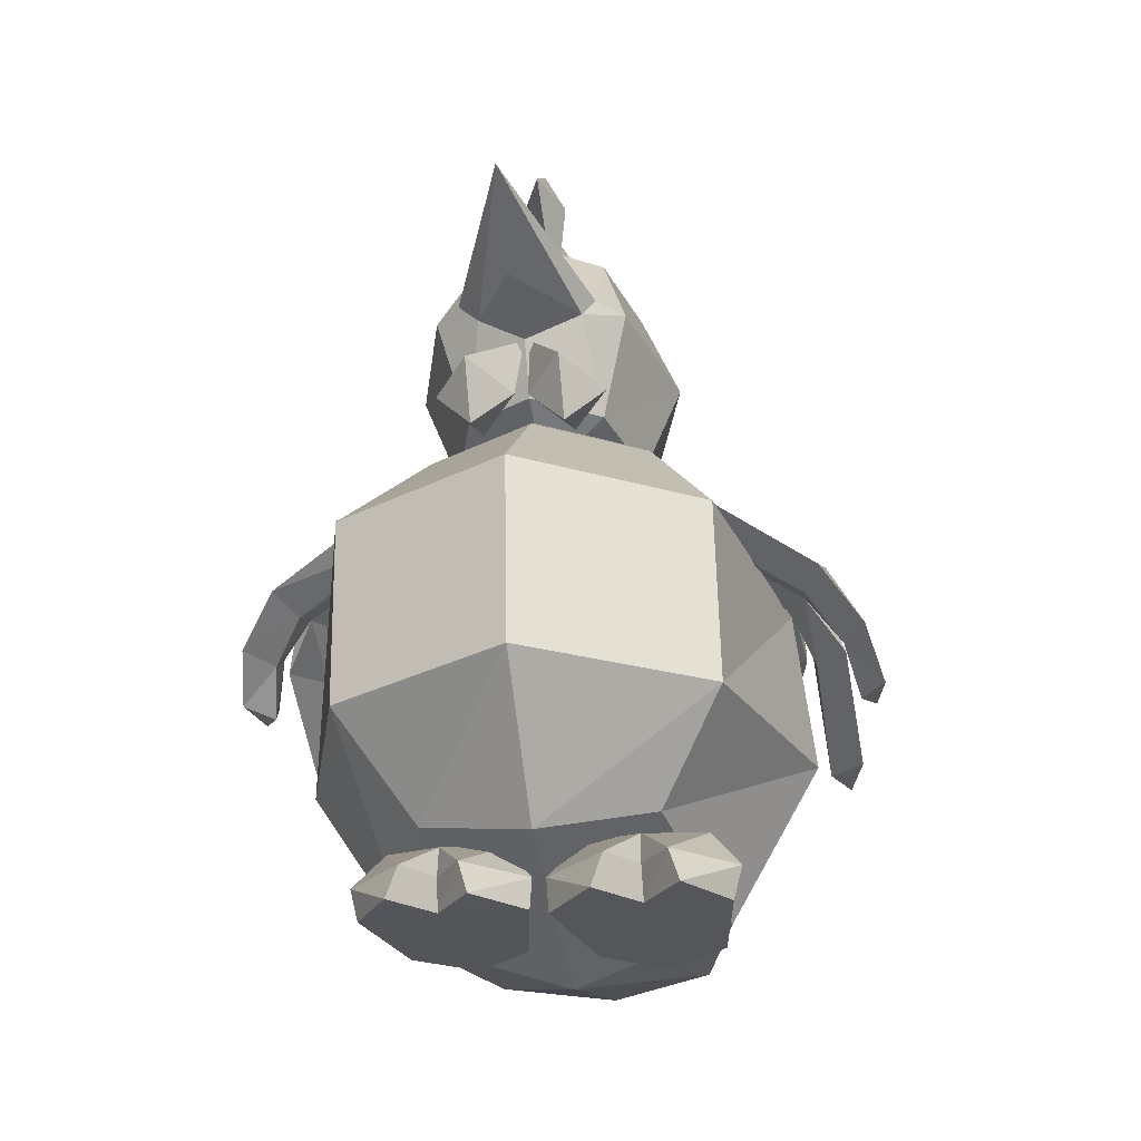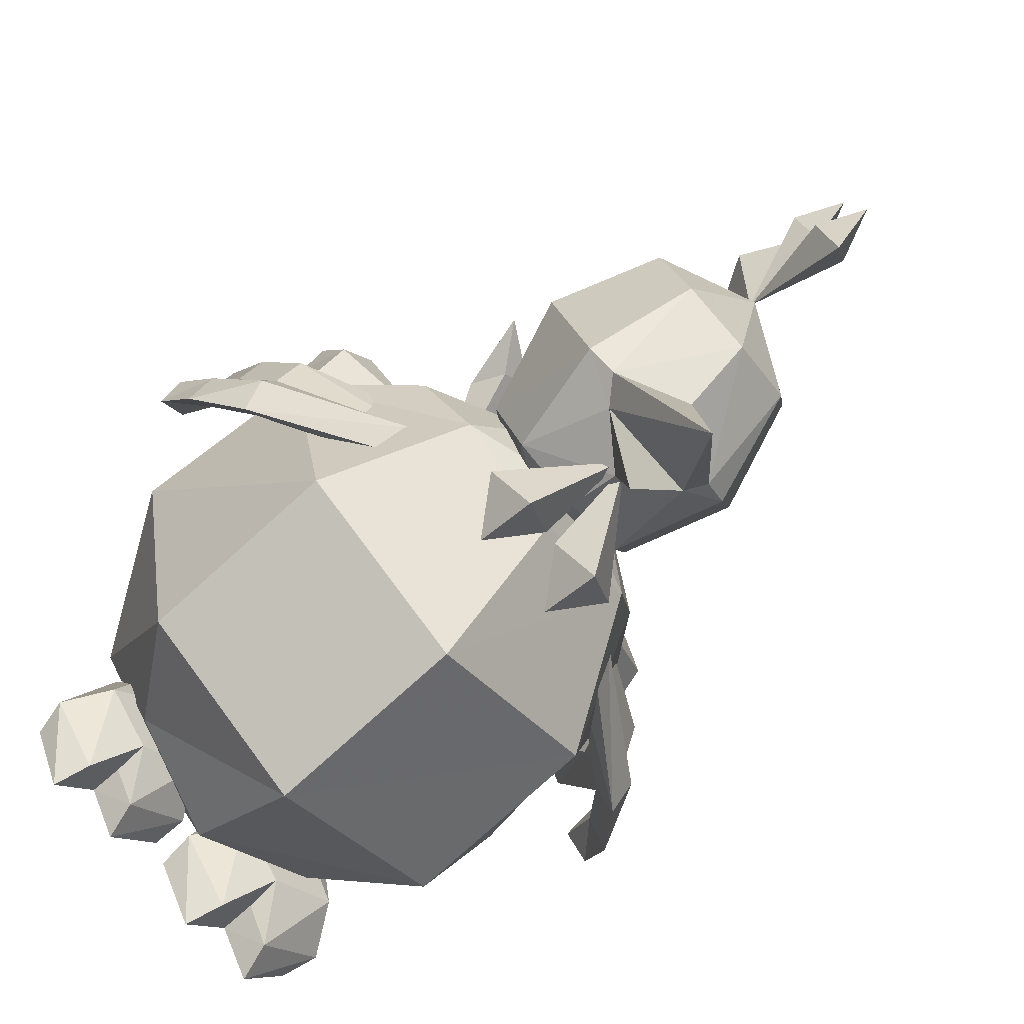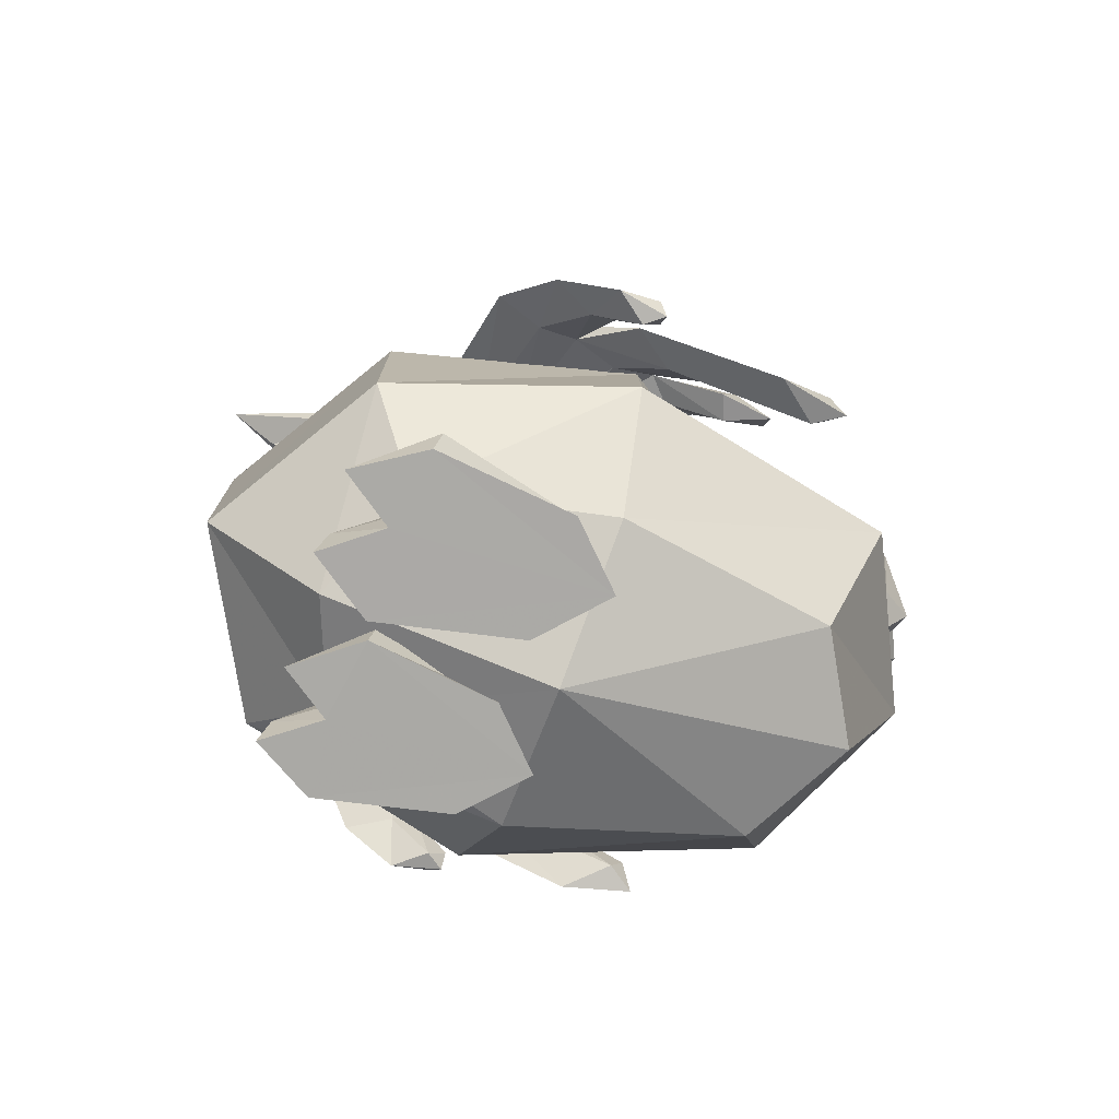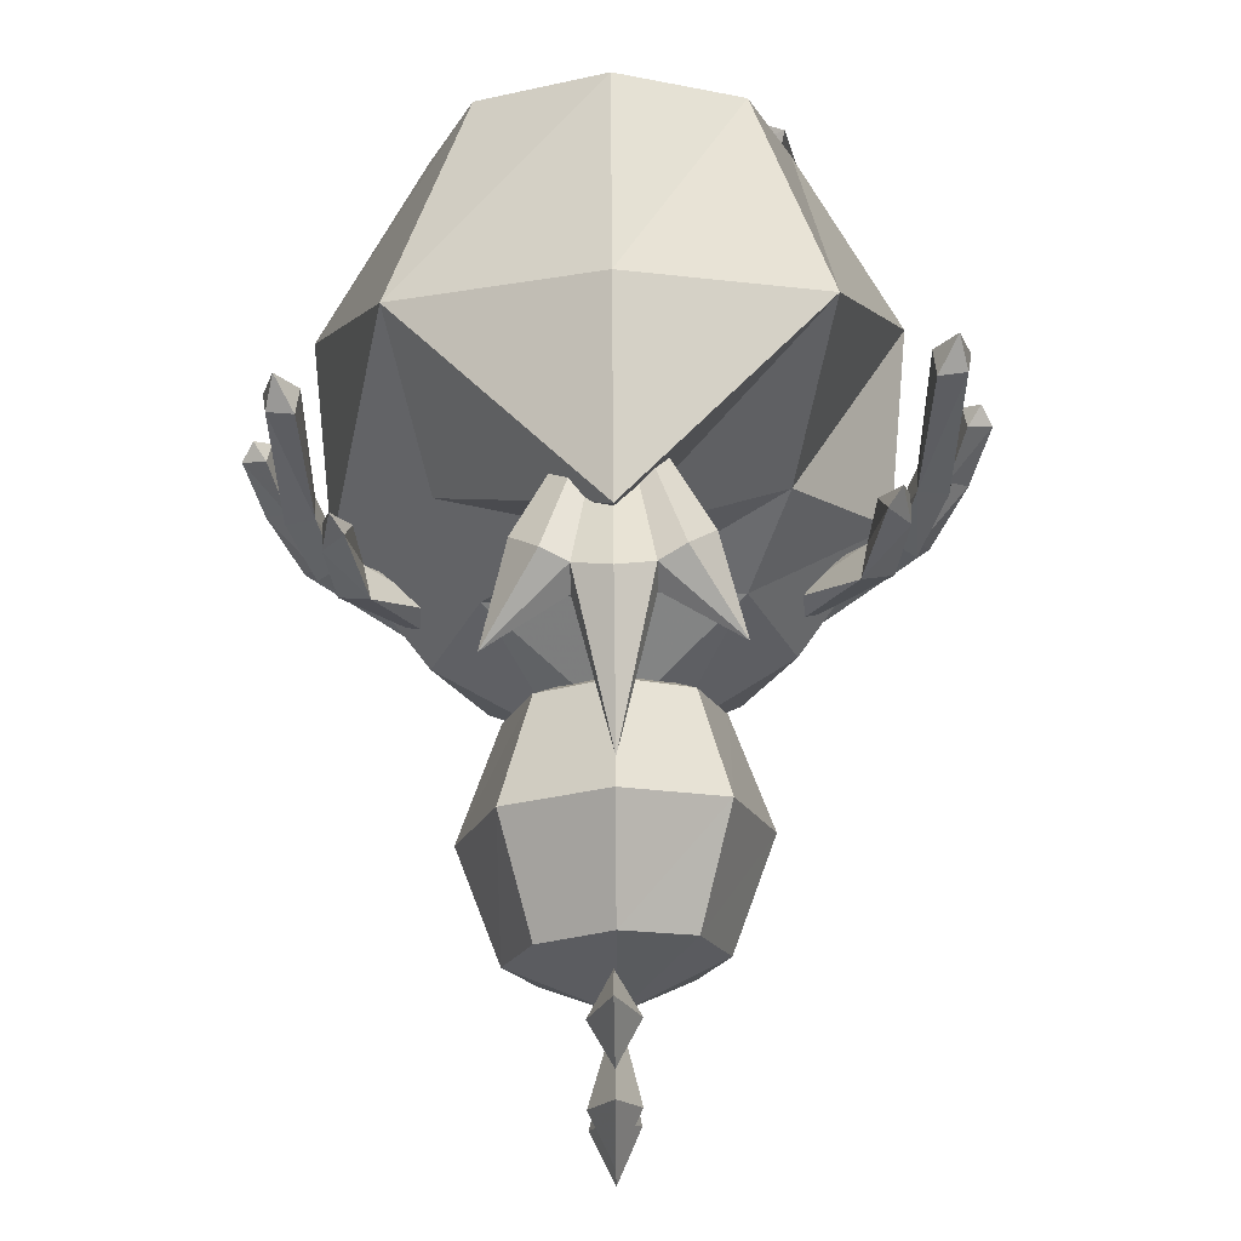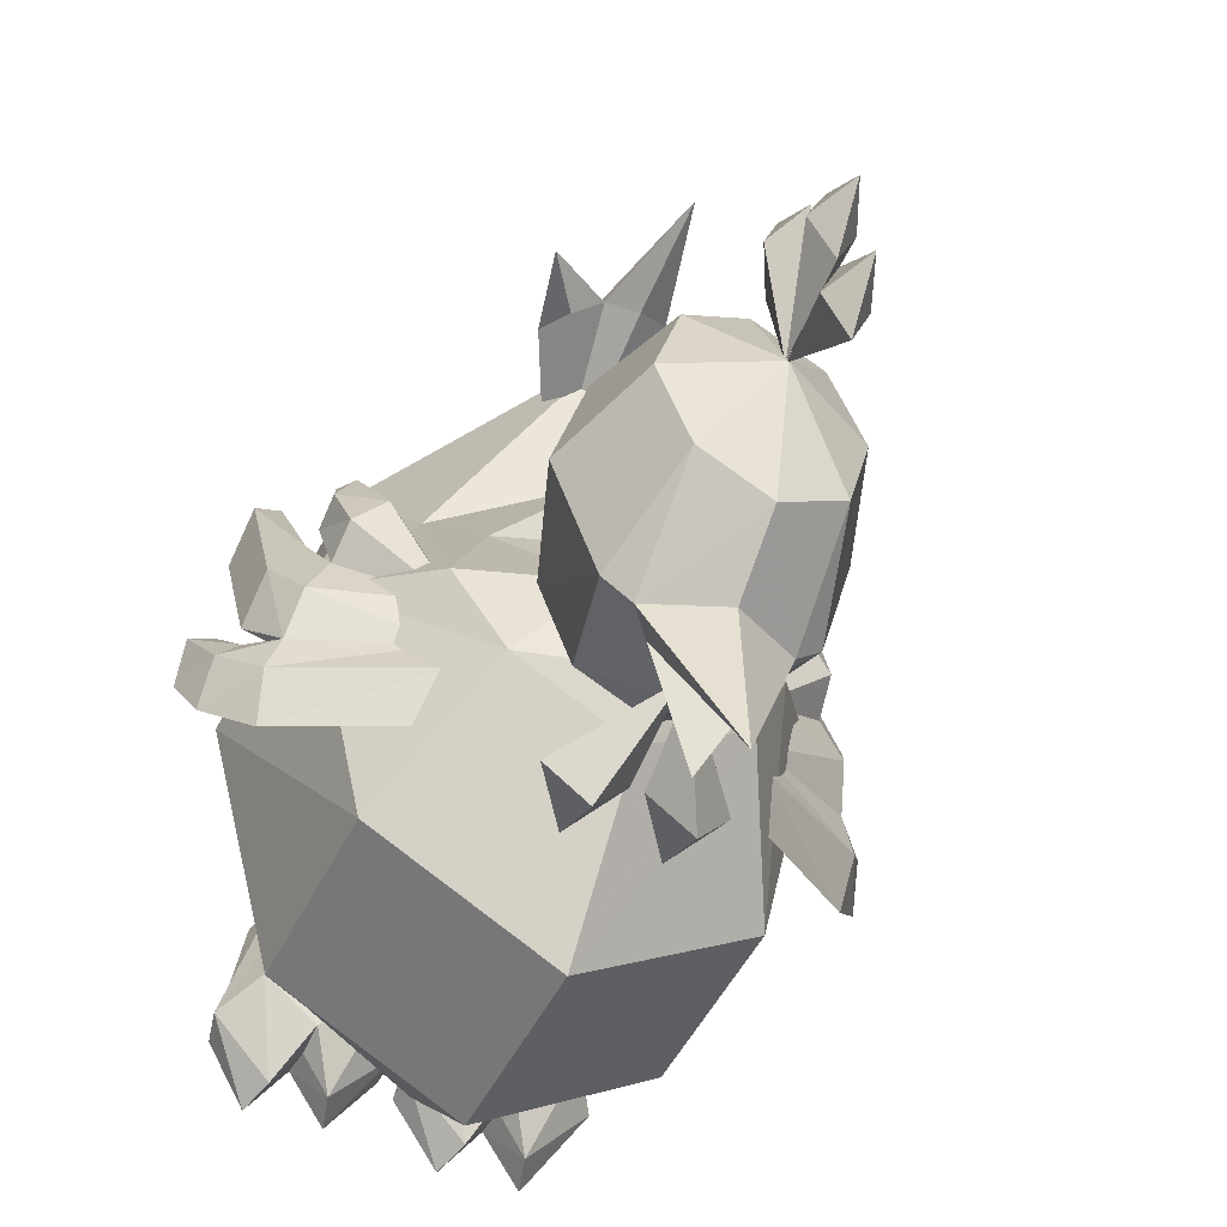
<metadata>
{"format":"obj","ext":"obj","renderer":"f3d","projection":"perspective","resolution":1024,"background":"white","views":[{"elev":-29.6,"azim":9.4,"up":"+Z"},{"elev":-76.8,"azim":-49.1,"up":"+Y"},{"elev":-75.0,"azim":72.2,"up":"+Z"},{"elev":77.8,"azim":-1.5,"up":"+Y"},{"elev":-48.8,"azim":-26.7,"up":"+Y"}]}
</metadata>
<code>
v  -0.02 3.382 7.508
v  2.426 2.291 6.666
v  2.992 4.768 4.688
v  4.288 0.0459 3.754
v  3.955 0.1634 6.729
v  1.83 1.008 7.833
v  -0.035 1.255 7.827
v  -1.915 0.8289 7.824
v  -2.492 2.084 6.625
v  -2.72 -0.9391 8.414
v  -4.086 -0.2696 6.68
v  -1.954 -2.622 8.792
v  -3.106 -4.453 6.671
v  -0.0387 -3.6 8.798
v  0.0047 -6.013 6.686
v  1.836 -2.41 8.798
v  3.038 -4.04 6.717
v  2.599 -0.6554 8.426
v  0.7269 -1.191 9.422
v  -0.0632 -2.689 9.391
v  -0.8282 -1.284 9.442
v  -0.0491 -0.1361 9.404
v  0.0873 4.839 1.594
v  -1.785 3.727 1.522
v  -3.015 4.559 4.607
v  -4.328 -0.4031 3.605
v  -2.595 -0.1121 0.9543
v  -3.042 -4.485 3.288
v  -1.825 -3.281 1.647
v  0.0736 -6.043 3.327
v  0.1011 -3.937 1.199
v  3.114 -4.069 3.404
v  1.988 -3.061 1.747
v  2.732 0.1681 1.085
v  1.932 3.878 1.629
v  0.0237 6.075 4.735
v  -0.0346 6.308 7.831
v  0.1236 -0.0289 0.0401
v  -1.494 -3.359 0.7668
v  -1.484 -3.272 0.1947
v  -1.03 -4.004 0.7352
v  -0.853 -4.111 0.1516
v  -0.0713 -2.949 0.8271
v  -0.091 -3.021 0.2578
v  -1.475 0.0567 0.4905
v  -0.4942 -0.8129 0.4455
v  -0.6257 -0.8812 1.003
v  -0.8589 -1.235 1.616
v  -1.493 -0.7105 1.637
v  -1.493 -0.0698 1.04
v  -2.423 -0.9196 0.3737
v  -2.773 -3.173 0.1703
v  -2.109 -4.195 0.1015
v  -1.949 -4.061 0.7079
v  -1.5 -3.233 1.314
v  -2.457 -2.738 1.454
v  -0.5639 -2.62 1.504
v  -1.513 -1.883 1.738
v  -2.046 -1.307 1.585
v  -2.323 -0.9658 0.9614
v  -2.927 -3.119 0.7524
v  0.0085 4.562 5.646
v  -0.0643 5.87 9.12
v  -0.5929 6.069 8.92
v  -0.0866 6.433 11.02
v  0.4852 6.102 8.912
v  -0.5882 6.378 8.586
v  -0.0536 6.644 8.688
v  0.4852 6.406 8.602
v  1.605 5.974 9.544
v  1.012 5.748 8.851
v  1.253 5.943 8.119
v  0.8671 6.518 8.406
v  -1.76 5.886 9.578
v  -1.102 5.651 8.769
v  -1.357 5.87 8.121
v  -0.9682 6.472 8.399
v  1.691 -3.3 0.7939
v  1.211 -4.051 0.7131
v  1.717 -3.232 0.1731
v  1.035 -4.196 0.0843
v  0.229 -3.134 0.1395
v  1.678 0.3777 0.4476
v  0.636 -0.6655 0.3379
v  1.677 0.2251 1.043
v  2.703 -0.5643 0.3995
v  3.064 -2.944 0.2393
v  2.382 -4.116 0.1275
v  3.204 -2.859 0.8473
v  2.551 -0.6167 1.006
v  1.662 -0.43 1.689
v  0.7632 -0.7287 0.9474
v  0.1693 -3.052 0.7622
v  0.6607 -2.624 1.51
v  1.676 -3.147 1.365
v  1.677 -1.719 1.812
v  0.9735 -1.089 1.647
v  2.248 -1.024 1.672
v  2.69 -2.515 1.574
v  2.191 -3.987 0.736
v  0.8788 -3.808 10.8
v  1.094 -3.65 11.17
v  -0.1033 -6.652 11.95
v  -0.1067 -3.889 11.8
v  -1.291 -3.809 11.2
v  -0.9078 -3.923 10.79
v  -0.0743 -5.706 10.4
v  -0.0606 -4.11 10.18
v  1.588 -1.288 9.121
v  1.101 0.2573 9.008
v  1.532 1.226 10.73
v  -0.097 2.062 10.68
v  -0.0481 0.8421 8.948
v  -0.0378 -0.7876 8.501
v  -1.224 0.1432 9.013
v  -0.5498 -1.504 8.566
v  -1.714 -1.468 9.127
v  -2.429 -1.216 10.96
v  -1.736 1.068 10.76
v  -1.278 0.7201 12.63
v  -1.779 -0.866 12.77
v  -0.1267 -3.019 12.94
v  -1.287 -2.444 12.91
v  -1.752 -3.433 11.14
v  -1.225 -3.049 9.264
v  -0.0608 -3.621 9.299
v  1.109 -2.893 9.258
v  1.552 -3.215 11.11
v  1.036 -2.295 12.88
v  -0.1327 -0.662 13.48
v  -0.0435 -2.159 8.602
v  0.4664 -1.446 8.562
v  -0.1264 1.439 12.54
v  1.02 0.8548 12.58
v  1.51 -0.6915 12.72
v  2.218 -0.9516 10.93
v  0.8427 -1.921 4.348
v  0.0418 -0.8419 4.237
v  -0.7365 -1.993 4.322
v  0.0486 -3.428 4.389
v  -0.8151 -3.681 8.594
v  -0.7979 -4.915 8.05
v  -1.464 -4.578 8.835
v  -0.822 -5.362 9.076
v  -0.1556 -4.487 8.834
v  -0.1246 -3.82 10.35
v  0.7379 -4.8 8.031
v  0.7301 -3.597 8.598
v  1.373 -4.379 8.816
v  -0.0263 -3.82 10.34
v  0.7151 -5.247 9.058
v  0.0736 -4.463 8.817
v  -0.1875 2.467 13.52
v  -0.5698 1.482 13.74
v  -0.1907 1.73 14.43
v  -0.1355 -0.6215 13.39
v  0.2038 1.508 13.73
v  -0.1754 1.259 13.05
v  -0.593 0.5715 14.89
v  -0.2227 0.6996 15.69
v  -0.2009 1.448 14.81
v  0.1819 0.5987 14.88
v  -0.2115 -0.279 14.96
v  -0.1375 -0.59 13.41
v  -0.2173 -1.262 15.87
v  -0.5914 -1.393 15.06
v  -0.2103 -2.242 15.11
v  -0.1298 -0.6194 13.41
v  0.1728 -1.337 15.03
v  -0.2109 -0.4896 14.98
v  4.604 -2.543 6.239
v  4.314 -1.732 6.162
v  5.281 -1.727 5.52
v  4.884 -1 5.546
v  4.264 -1.057 6.425
v  4.871 -0.5502 5.902
v  5.093 -0.1717 4.885
v  5.526 -0.7027 4.903
v  -5.048 -0.4962 5.348
v  -4.996 -0.8133 4.988
v  -5.241 -0.5024 5.029
v  -4.259 -1.561 6.483
v  -4.297 -0.0186 6.028
v  -3.958 -0.8032 6.649
v  -4.224 0.7236 6.543
v  -4.273 2.339 5.089
v  -4.868 1.616 4.946
v  -4.606 2.808 4.993
v  -4.742 2.5 5.456
v  -4.726 0.0626 6.44
v  -4.329 2.579 5.521
v  3.547 0.8192 7.113
v  3.697 2.603 7.048
v  3.631 1.851 6.722
v  3.916 2.643 6.746
v  4.095 1.699 6.641
v  4.064 1.985 7.142
v  5.337 0.1712 4.938
v  5.5 0.0195 5.235
v  5.125 0.1342 5.263
v  4.798 3.274 5.37
v  4.369 3.314 5.425
v  4.229 1.35 6.513
v  4.346 3.056 4.976
v  4.67 3.57 4.902
v  4.957 2.349 4.838
v  4.331 0.5611 5.962
v  3.958 -0.2779 6.611
v  2.388 -1.603 7.517
v  2.393 -2.248 7.353
v  2.397 -3.006 7.712
v  2.395 -2.232 8.042
v  2.39 -1.598 7.897
v  4.682 -1.684 6.635
v  5.22 -0.8934 5.878
v  2.343 -0.8754 8.041
v  4.343 -0.2523 7.082
v  3.973 0.4633 7.059
v  2.358 -0.9158 7.374
v  4.469 -1.038 6.695
v  4.877 -0.1217 5.829
v  4.745 0.7145 6.407
v  -2.453 -1.138 8.038
v  -3.95 0.3461 7.595
v  -4 -0.1013 7.077
v  -4.091 1.053 6.651
v  -3.662 1.244 6.762
v  -3.584 0.2951 7.117
v  -2.44 -1.178 7.347
v  -2.478 -0.3947 7.68
v  -2.479 -1.875 7.876
v  -2.484 -1.883 7.496
v  -2.488 -2.522 8.046
v  -4.66 -2.208 6.658
v  -4.552 -3.009 6.296
v  -2.48 -3.325 7.692
v  -2.472 -2.558 7.331
v  -4.285 -2.185 6.202
v  -5.221 -2.31 5.582
v  -5.166 -1.498 5.931
v  -4.454 -1.579 6.712
v  -4.346 -0.7998 7.082
v  -4.812 -1.146 5.975
v  -5.425 -0.6548 5.305
v  -5.43 -1.366 4.998
v  -4.821 -1.577 5.621
v  -4.837 -0.7399 5.904
v  -3.445 0.8657 7.747
v  -4.086 1.331 7.149
v  -3.93 1.961 6.755
v  -3.721 1.944 7.073
v  3.899 0.9239 7.61
v  3.383 1.417 7.765
v  2.385 -0.1564 7.702
g f0_o225_p2_v2682
f 1 2 3
f 3 2 4
f 4 2 5
f 5 2 6
f 6 2 7
f 2 1 7
f 7 1 8
f 1 9 8
f 8 9 10
f 9 11 10
f 10 11 12
f 11 13 12
f 12 13 14
f 13 15 14
f 14 15 16
f 15 17 16
f 16 17 18
f 17 5 18
f 5 6 18
f 6 19 18
f 18 19 16
f 19 20 16
f 16 20 14
f 14 20 12
f 20 21 12
f 12 21 10
f 10 21 8
f 8 21 22
f 23 24 25
f 25 24 26
f 24 27 26
f 26 27 28
f 27 29 28
f 28 29 30
f 29 31 30
f 30 31 32
f 31 33 32
f 32 33 4
f 33 34 4
f 4 34 3
f 34 35 3
f 3 35 36
f 35 23 36
f 23 25 36
f 25 37 36
f 36 37 3
f 3 37 1
f 1 37 9
f 37 25 9
f 9 25 11
f 25 26 11
f 11 26 13
f 26 28 13
f 13 28 15
f 28 30 15
f 15 30 17
f 30 32 17
f 17 32 5
f 32 4 5
f 8 22 7
f 7 22 6
f 6 22 19
f 19 22 20
f 22 21 20
f 23 38 24
f 24 38 27
f 27 38 29
f 29 38 31
f 31 38 33
f 33 38 34
f 34 38 35
f 38 23 35
f 39 40 41
f 40 42 41
f 41 42 43
f 43 42 44
f 42 40 44
f 40 45 44
f 45 46 44
f 46 47 44
f 44 47 43
f 43 47 48
f 48 47 49
f 49 47 50
f 47 50 46
f 46 45 50
f 50 45 51
f 51 45 52
f 45 40 52
f 52 40 53
f 53 40 54
f 40 39 54
f 39 55 54
f 55 56 54
f 39 41 55
f 55 41 57
f 41 43 57
f 43 48 57
f 48 58 57
f 57 58 55
f 55 58 56
f 56 58 59
f 59 58 49
f 58 48 49
f 51 60 50
f 50 60 49
f 49 60 59
f 60 61 59
f 59 61 56
f 56 61 54
f 54 61 53
f 53 61 52
f 61 60 52
f 52 60 51
f 62 63 64
f 64 63 65
f 65 63 66
f 63 62 66
f 64 65 67
f 65 68 67
f 67 68 62
f 62 68 69
f 68 65 69
f 65 66 69
f 69 66 70
f 70 66 71
f 66 62 71
f 62 72 71
f 71 72 70
f 70 72 73
f 72 62 73
f 62 69 73
f 73 69 70
f 67 74 64
f 74 75 64
f 64 75 62
f 62 75 76
f 75 74 76
f 76 74 77
f 74 67 77
f 67 62 77
f 77 62 76
f 78 79 80
f 79 81 80
f 81 82 80
f 80 82 83
f 82 84 83
f 84 85 83
f 85 86 83
f 86 87 83
f 83 87 80
f 80 87 88
f 88 87 89
f 89 87 90
f 87 86 90
f 86 85 90
f 90 85 91
f 91 85 92
f 85 84 92
f 84 82 92
f 92 82 93
f 82 81 93
f 81 79 93
f 79 94 93
f 78 95 79
f 79 95 94
f 95 96 94
f 96 97 94
f 94 97 93
f 93 97 92
f 92 97 91
f 97 96 91
f 96 98 91
f 91 98 90
f 90 98 89
f 89 98 99
f 98 96 99
f 96 95 99
f 95 100 99
f 99 100 89
f 89 100 88
f 88 100 80
f 80 100 78
f 100 95 78
f 101 102 103
f 102 104 103
f 104 105 103
f 103 105 106
f 101 107 108
f 108 107 106
f 109 110 111
f 111 110 112
f 112 110 113
f 110 114 113
f 113 114 115
f 114 116 115
f 116 117 115
f 117 118 115
f 118 119 115
f 115 119 113
f 113 119 112
f 112 119 120
f 120 119 121
f 119 118 121
f 107 101 106
f 102 122 104
f 104 122 105
f 122 123 105
f 123 124 105
f 105 124 106
f 124 125 106
f 106 125 108
f 125 126 108
f 126 127 108
f 108 127 101
f 127 128 101
f 101 128 102
f 128 129 102
f 102 129 122
f 129 130 122
f 122 130 123
f 130 121 123
f 121 118 123
f 123 118 124
f 118 117 124
f 124 117 125
f 117 116 125
f 116 131 125
f 125 131 126
f 126 131 127
f 131 132 127
f 127 132 109
f 109 132 110
f 132 114 110
f 121 130 120
f 130 133 120
f 120 133 112
f 112 133 111
f 111 133 134
f 133 130 134
f 134 130 135
f 130 129 135
f 129 128 135
f 128 136 135
f 135 136 134
f 134 136 111
f 111 136 109
f 109 136 127
f 136 128 127
f 137 138 114
f 114 138 116
f 138 139 116
f 116 139 131
f 139 140 131
f 131 140 132
f 140 137 132
f 132 137 114
f 141 142 143
f 143 142 144
f 144 142 145
f 142 141 145
f 141 146 145
f 145 146 144
f 144 146 143
f 146 141 143
f 147 148 149
f 148 150 149
f 150 151 149
f 149 151 147
f 147 151 152
f 151 150 152
f 150 148 152
f 152 148 147
f 101 103 106
f 153 154 155
f 154 156 155
f 156 157 155
f 155 157 153
f 153 157 158
f 157 156 158
f 156 154 158
f 158 154 153
f 159 160 161
f 161 160 162
f 162 160 163
f 160 159 163
f 159 164 163
f 163 164 162
f 162 164 161
f 164 159 161
f 165 166 167
f 166 168 167
f 168 169 167
f 167 169 165
f 165 169 170
f 169 168 170
f 168 166 170
f 170 166 165
f 171 172 173
f 173 172 174
f 172 175 174
f 175 176 174
f 176 177 174
f 177 178 174
f 174 178 173
f 179 180 181
f 182 183 184
f 184 183 185
f 185 183 186
f 183 187 186
f 186 187 188
f 188 187 189
f 187 190 189
f 190 185 189
f 185 191 189
f 189 191 188
f 188 191 186
f 191 185 186
f 192 193 194
f 193 195 194
f 194 195 196
f 196 195 197
f 195 193 197
f 178 198 199
f 199 198 200
f 200 198 177
f 198 178 177
f 201 202 203
f 203 202 204
f 202 205 204
f 205 206 204
f 206 207 204
f 204 207 203
f 203 207 208
f 207 175 208
f 208 175 209
f 175 172 209
f 209 172 210
f 172 171 210
f 210 171 211
f 171 212 211
f 211 212 210
f 210 212 209
f 209 212 213
f 213 212 214
f 212 171 214
f 171 173 214
f 214 173 215
f 173 178 215
f 178 199 215
f 215 199 176
f 199 200 176
f 200 177 176
f 216 217 218
f 217 203 218
f 203 208 218
f 218 208 219
f 208 209 219
f 219 209 216
f 209 213 216
f 216 213 217
f 217 213 220
f 213 214 220
f 214 215 220
f 215 176 220
f 176 175 220
f 220 175 221
f 175 207 221
f 207 206 221
f 206 222 221
f 221 222 220
f 220 222 217
f 217 222 203
f 203 222 201
f 222 206 201
f 206 205 201
f 205 202 201
f 223 224 225
f 224 226 225
f 226 227 225
f 227 228 225
f 225 228 229
f 228 230 229
f 230 223 229
f 223 231 229
f 229 231 232
f 232 231 233
f 231 234 233
f 234 235 233
f 233 235 236
f 235 237 236
f 236 237 233
f 233 237 232
f 232 237 238
f 237 235 238
f 238 235 239
f 235 234 239
f 239 234 240
f 240 234 241
f 234 231 241
f 241 231 242
f 231 223 242
f 223 225 242
f 241 243 240
f 243 244 240
f 244 245 240
f 240 245 239
f 245 246 239
f 239 246 238
f 246 182 238
f 238 182 232
f 182 184 232
f 232 184 229
f 229 184 225
f 184 185 225
f 225 185 242
f 185 190 242
f 242 190 241
f 241 190 247
f 190 187 247
f 187 183 247
f 183 182 247
f 247 182 241
f 241 182 243
f 182 246 243
f 243 246 180
f 246 245 180
f 180 245 181
f 245 244 181
f 181 244 179
f 244 243 179
f 243 180 179
f 223 248 224
f 248 249 224
f 224 249 226
f 249 250 226
f 226 250 227
f 227 250 251
f 250 249 251
f 249 248 251
f 248 228 251
f 251 228 227
f 223 230 248
f 230 228 248
f 218 252 216
f 252 253 216
f 253 254 216
f 216 254 219
f 254 192 219
f 219 192 218
f 192 194 218
f 194 196 218
f 218 196 252
f 196 197 252
f 252 197 253
f 197 193 253
f 193 192 253
f 253 192 254

</code>
